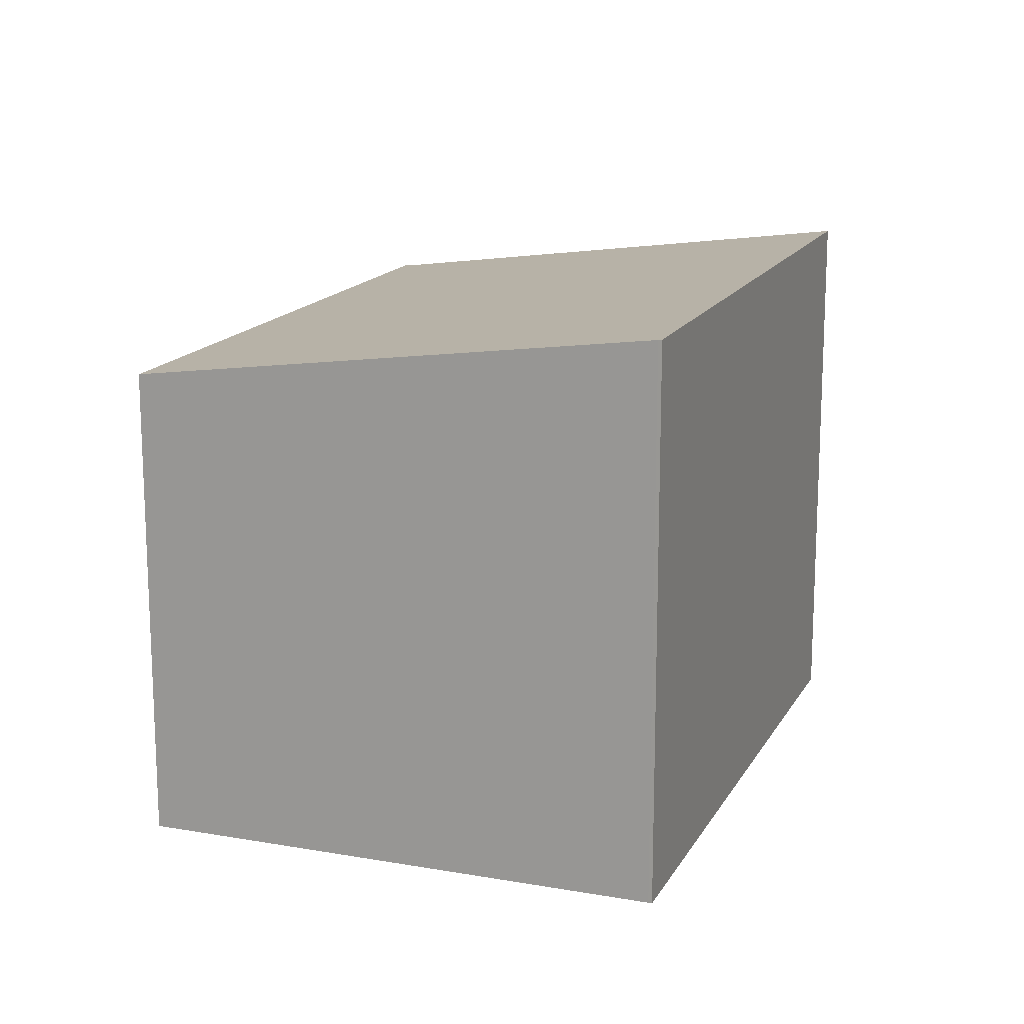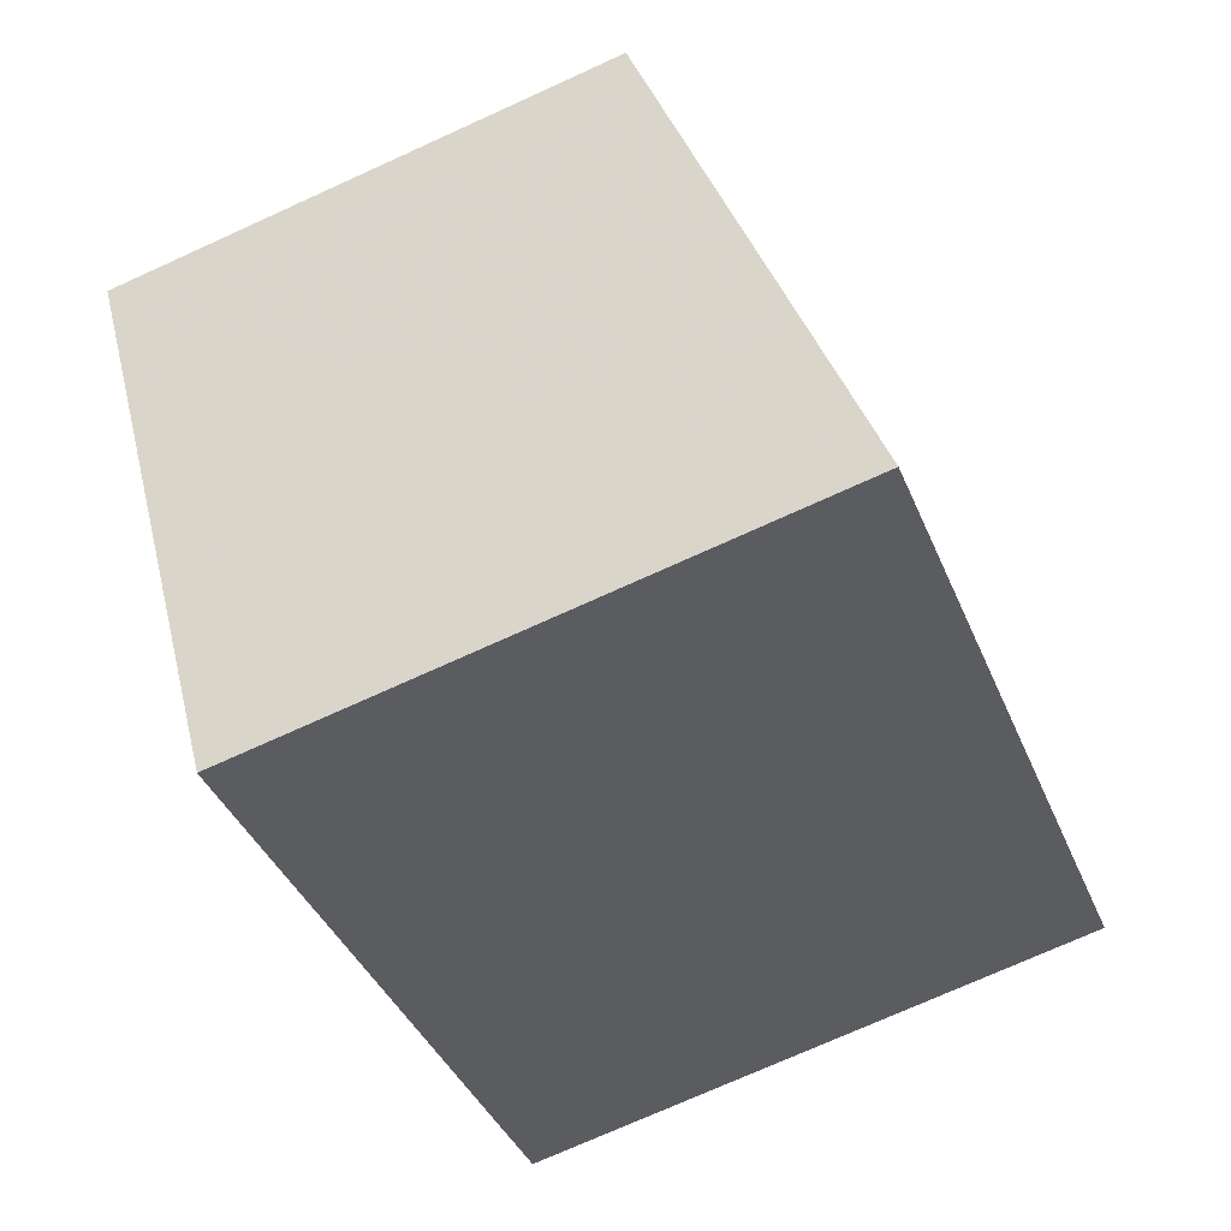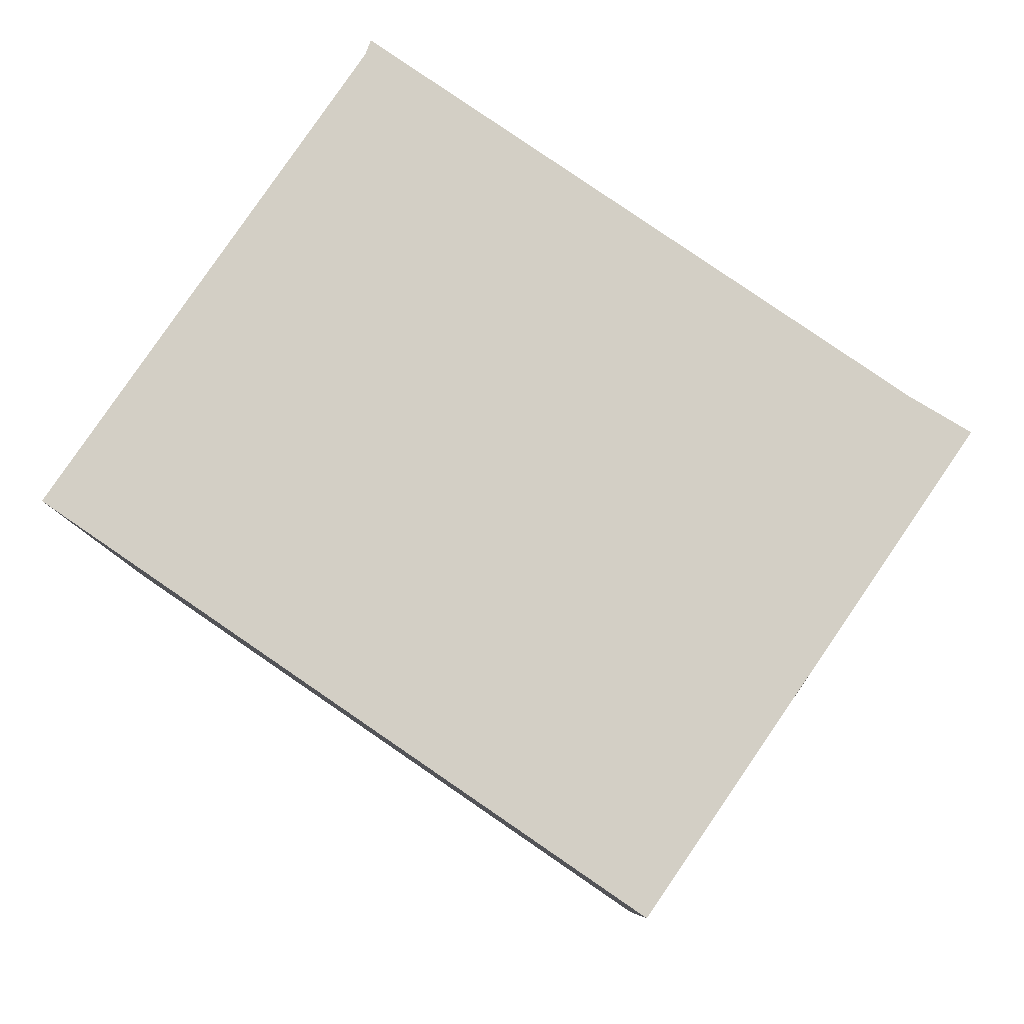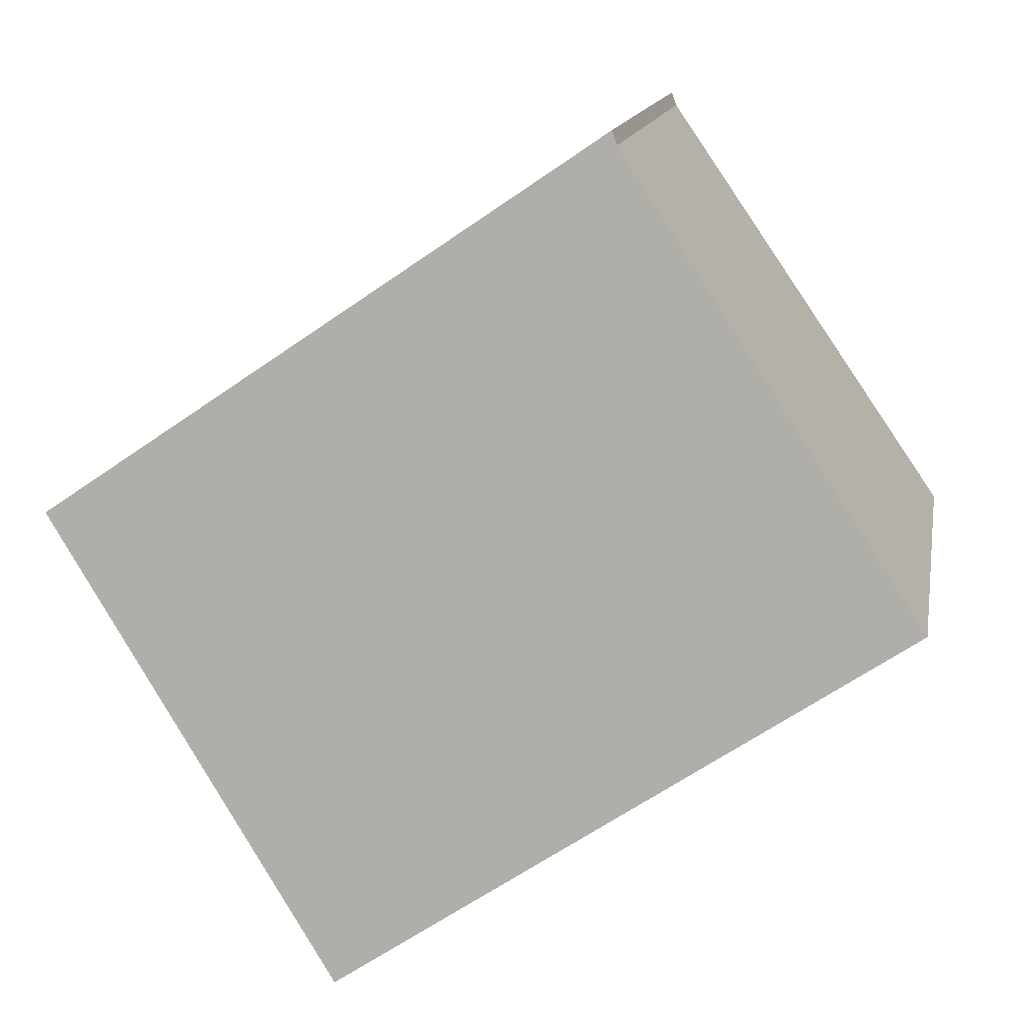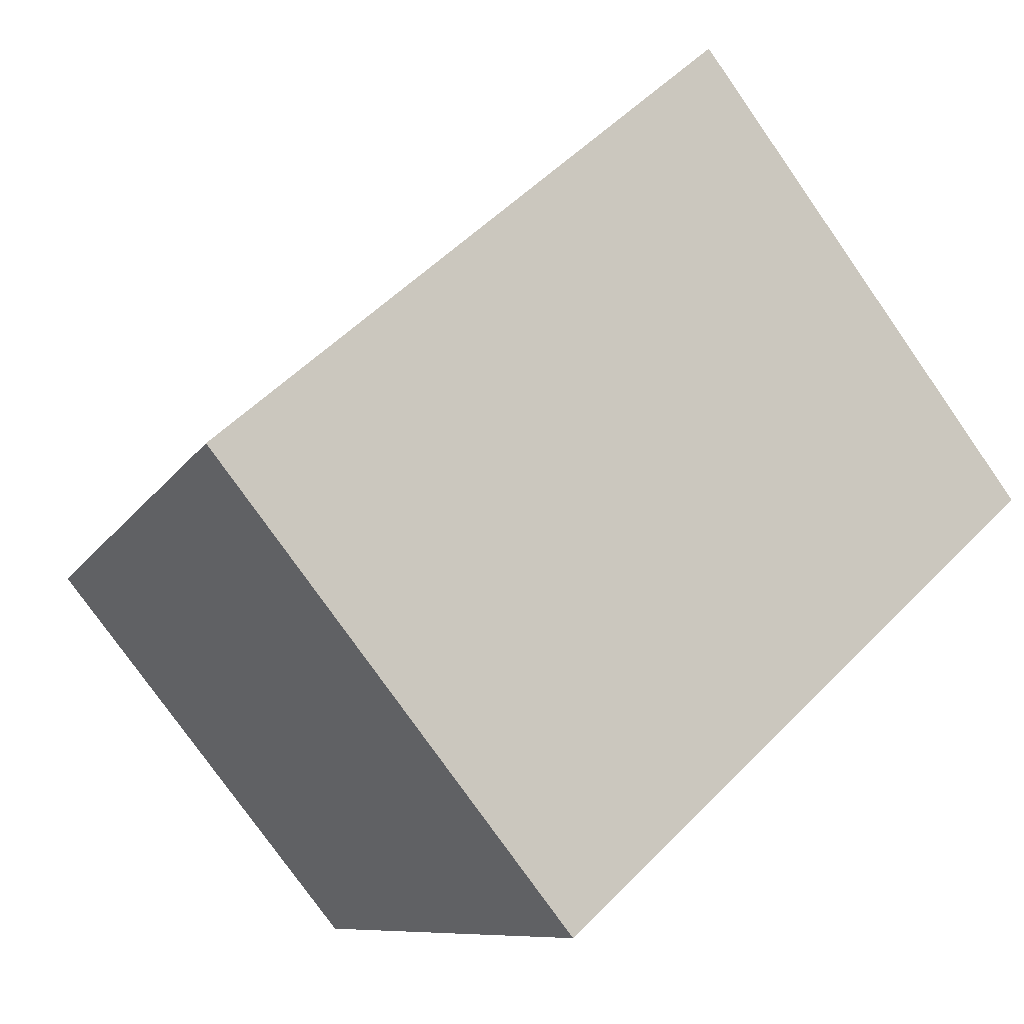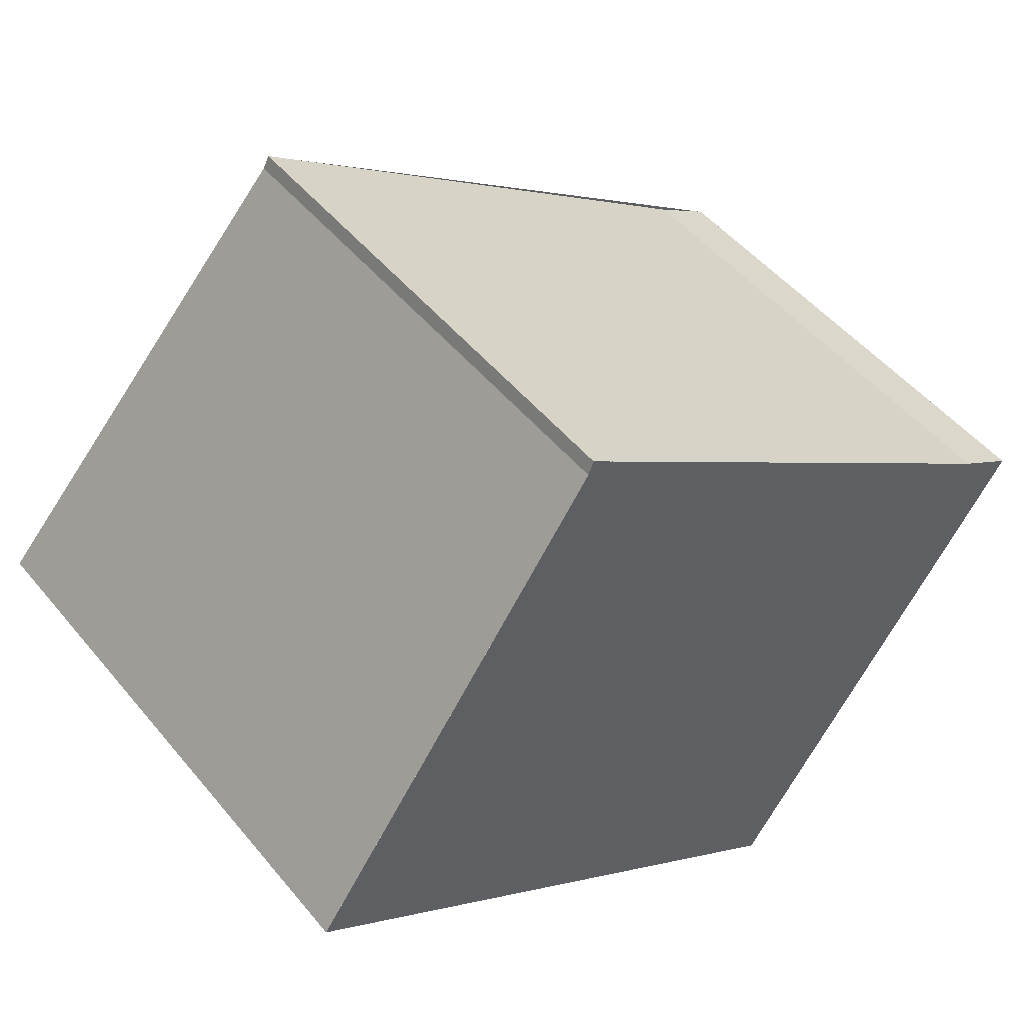
<metadata>
{"format":"obj","ext":"obj","renderer":"f3d","projection":"perspective","resolution":1024,"background":"white","views":[{"elev":15.8,"azim":-35.4,"up":"+Z"},{"elev":-73.7,"azim":-65.6,"up":"+Y"},{"elev":-8.7,"azim":-178.8,"up":"+Y"},{"elev":13.8,"azim":10.1,"up":"+Y"},{"elev":-77.2,"azim":35.0,"up":"+Y"},{"elev":49.4,"azim":142.3,"up":"+Y"}]}
</metadata>
<code>
v -621 -1929 2.543
v -623.6 -1931 2.542
v -625 -1929 2.21
v -624.7 -1928 2.212
v -622.4 -1927 2.211
v -622.4 -1927 2.22
v -622.5 -1927 2.211
v -621.1 -1929 2.543
v -622.3 -1927 2.232
v -622.4 -1927 2.232
v -624.9 -1929 2.234
v -621 -1929 2.538
v -621.1 -1929 2.539
v -623.6 -1931 2.54
v -623.6 -1931 2.54
v -623.6 -1931 2.542
v -624.8 -1929 2.234
v -624.9 -1929 2.21
v -621.1 -1929 2.543
v -621 -1929 2.543
v -621 -1929 0
v -621.1 -1929 0
v -623.6 -1931 2.54
v -623.6 -1931 2.542
v -623.6 -1931 0
v -623.6 -1931 4.441e-16
v -624.9 -1929 2.21
v -625 -1929 2.21
v -625 -1929 0
v -624.9 -1929 0
v -622.5 -1927 2.211
v -624.7 -1928 2.212
v -624.7 -1928 0
v -622.5 -1927 0
v -622.4 -1927 2.22
v -622.4 -1927 2.211
v -622.4 -1927 0
v -622.4 -1927 0
v -622.3 -1927 2.232
v -622.4 -1927 2.22
v -622.4 -1927 0
v -622.3 -1927 0
v -622.4 -1927 2.211
v -622.5 -1927 2.211
v -622.5 -1927 0
v -622.4 -1927 0
v -623.6 -1931 2.542
v -621.1 -1929 2.543
v -621.1 -1929 0
v -623.6 -1931 0
v -621 -1929 2.538
v -622.3 -1927 2.232
v -622.3 -1927 0
v -621 -1929 0
v -625 -1929 2.21
v -624.9 -1929 2.234
v -624.9 -1929 0
v -625 -1929 0
v -621 -1929 2.543
v -621 -1929 2.538
v -621 -1929 0
v -621 -1929 0
v -624.9 -1929 2.234
v -623.6 -1931 2.54
v -623.6 -1931 4.441e-16
v -624.9 -1929 0
v -623.6 -1931 2.542
v -623.6 -1931 2.542
v -623.6 -1931 0
v -623.6 -1931 0
v -624.7 -1928 2.212
v -624.9 -1929 2.21
v -624.9 -1929 0
v -624.7 -1928 0
v -621 -1929 0
v -623.6 -1931 0
v -625 -1929 0
v -624.7 -1928 0
v -622.4 -1927 0
v -622.4 -1927 0
f 17 11 3 18
f 10 7 5 6 9
f 13 10 9 12
f 15 14 11 17
f 12 1 8 13
f 16 2 14 15
f 15 13 8 16
f 17 10 13 15
f 18 4 7 10 17
f 20 21 22 19
f 24 25 26 23
f 28 29 30 27
f 32 33 34 31
f 36 37 38 35
f 40 41 42 39
f 44 45 46 43
f 48 49 50 47
f 52 53 54 51
f 56 57 58 55
f 60 61 62 59
f 64 65 66 63
f 68 69 70 67
f 72 73 74 71
f 76 77 78 79 80 75

</code>
